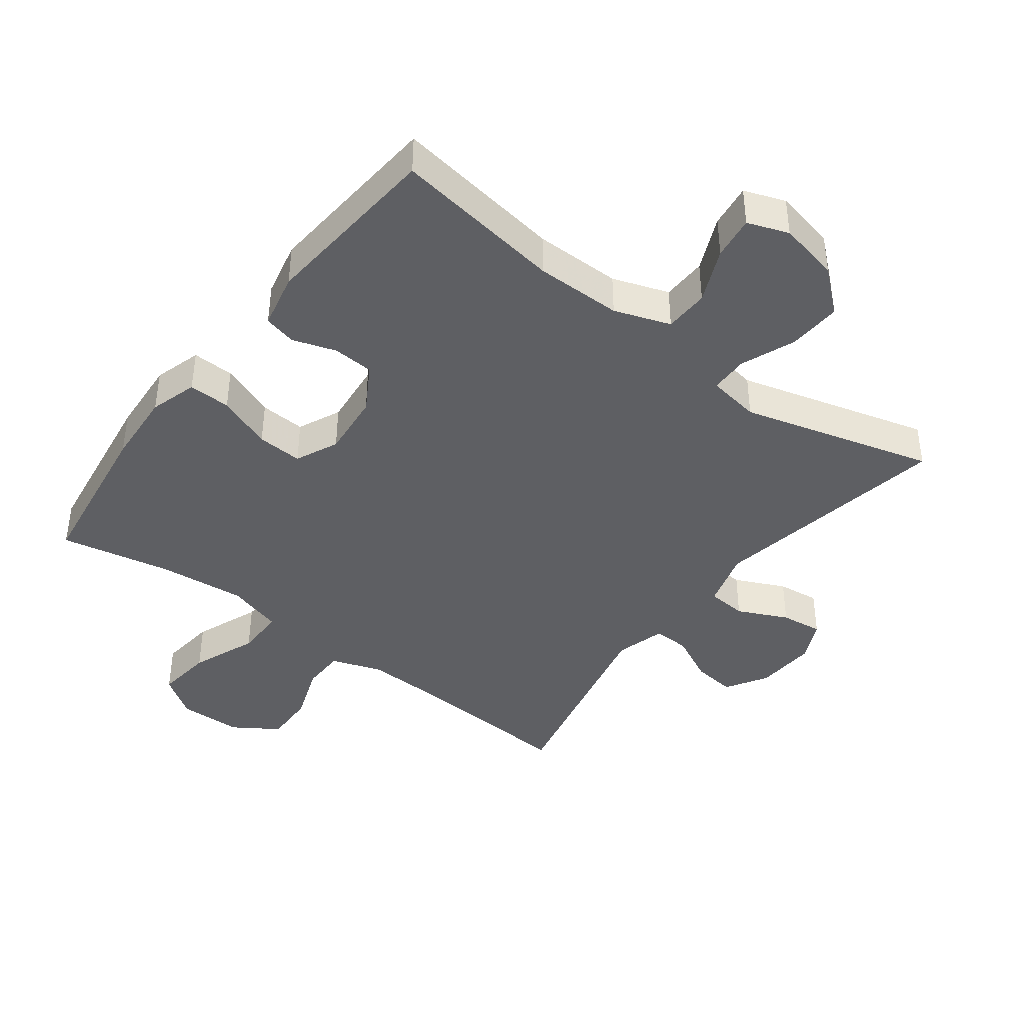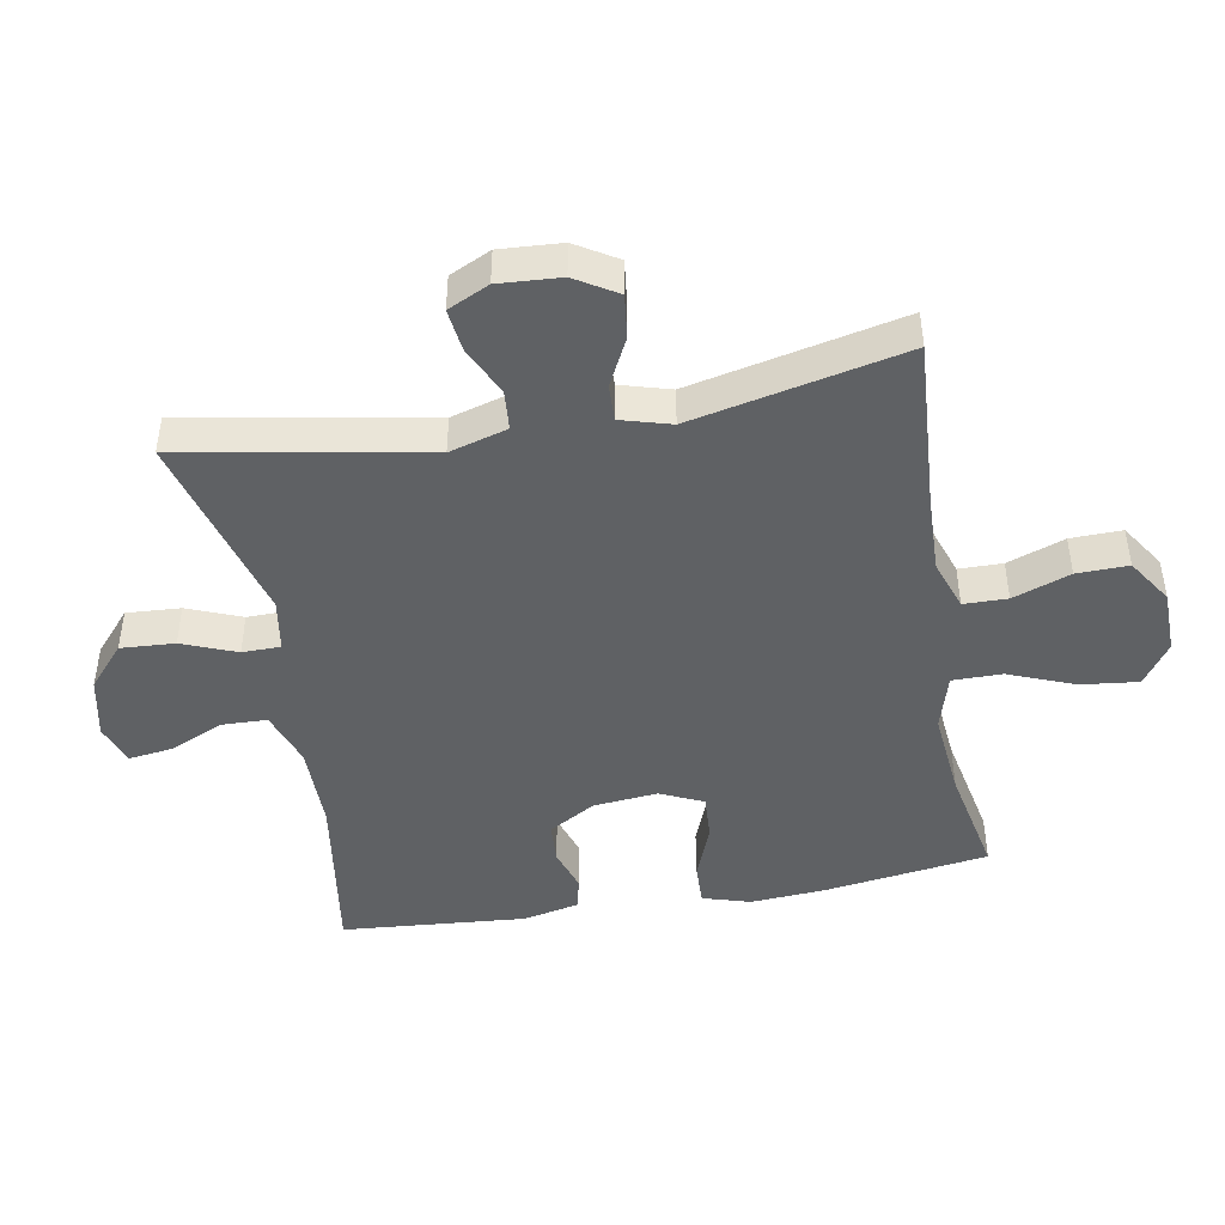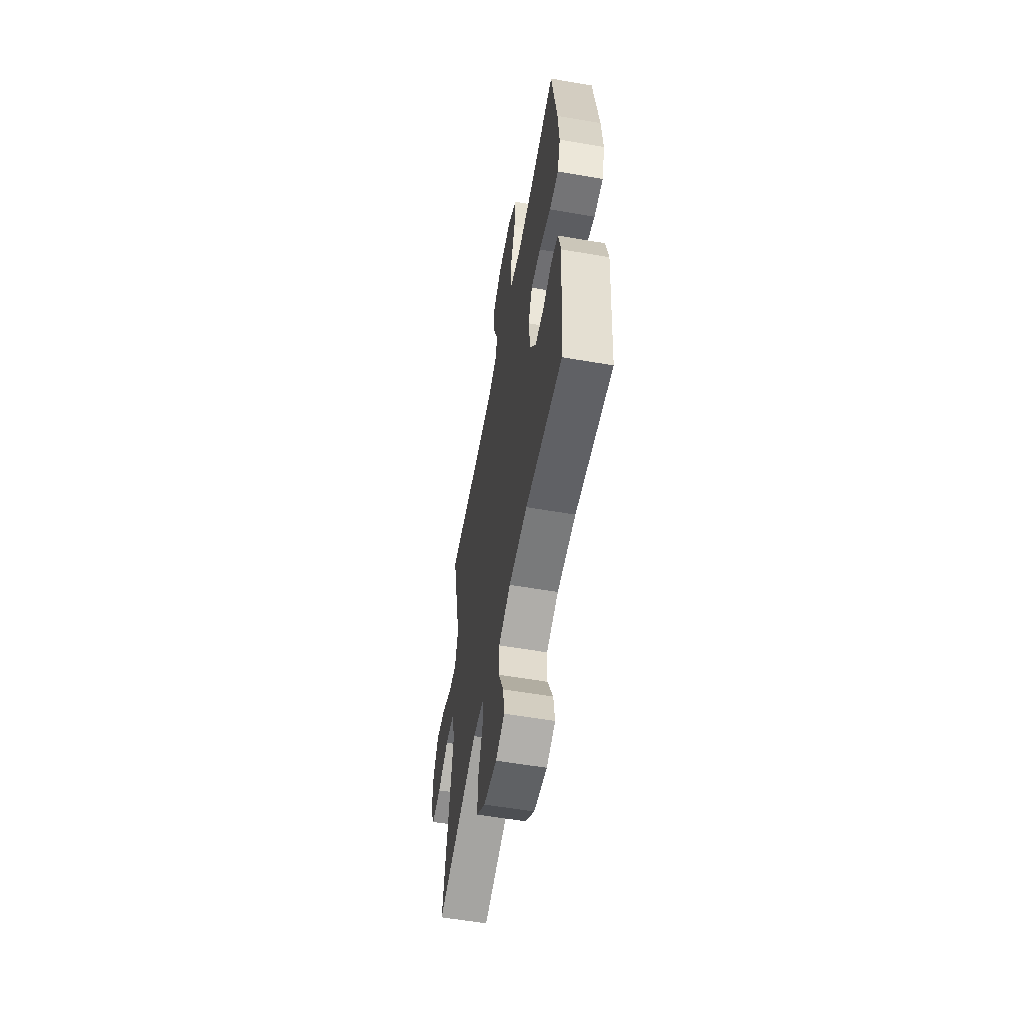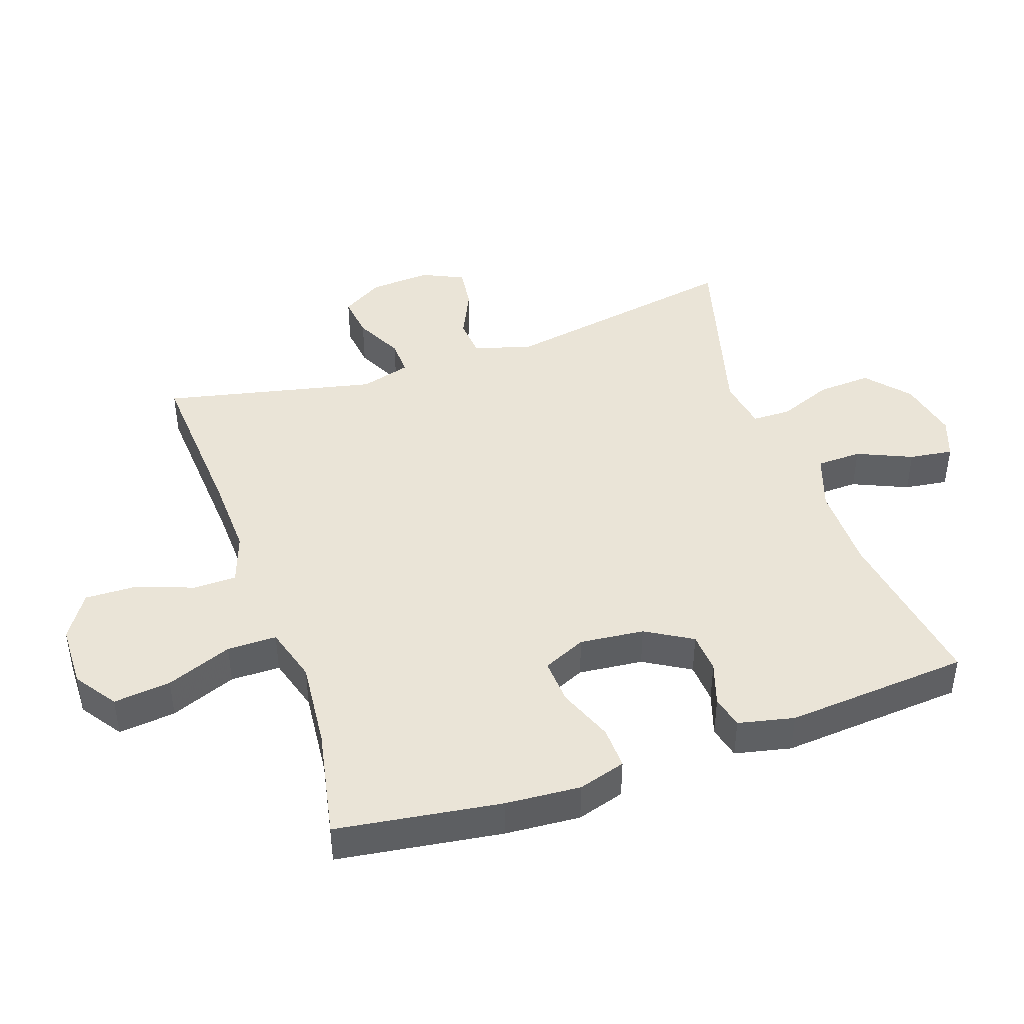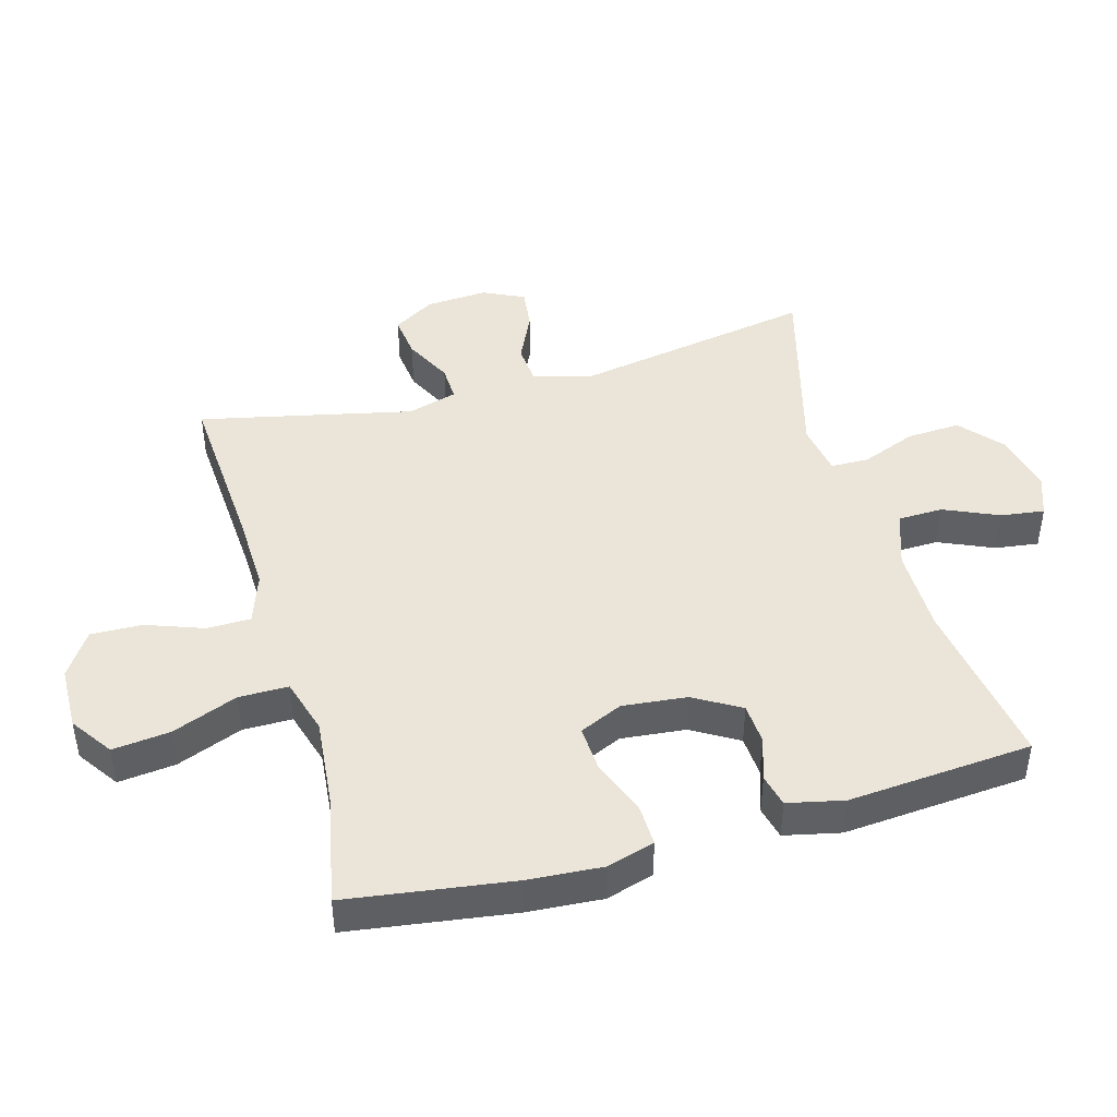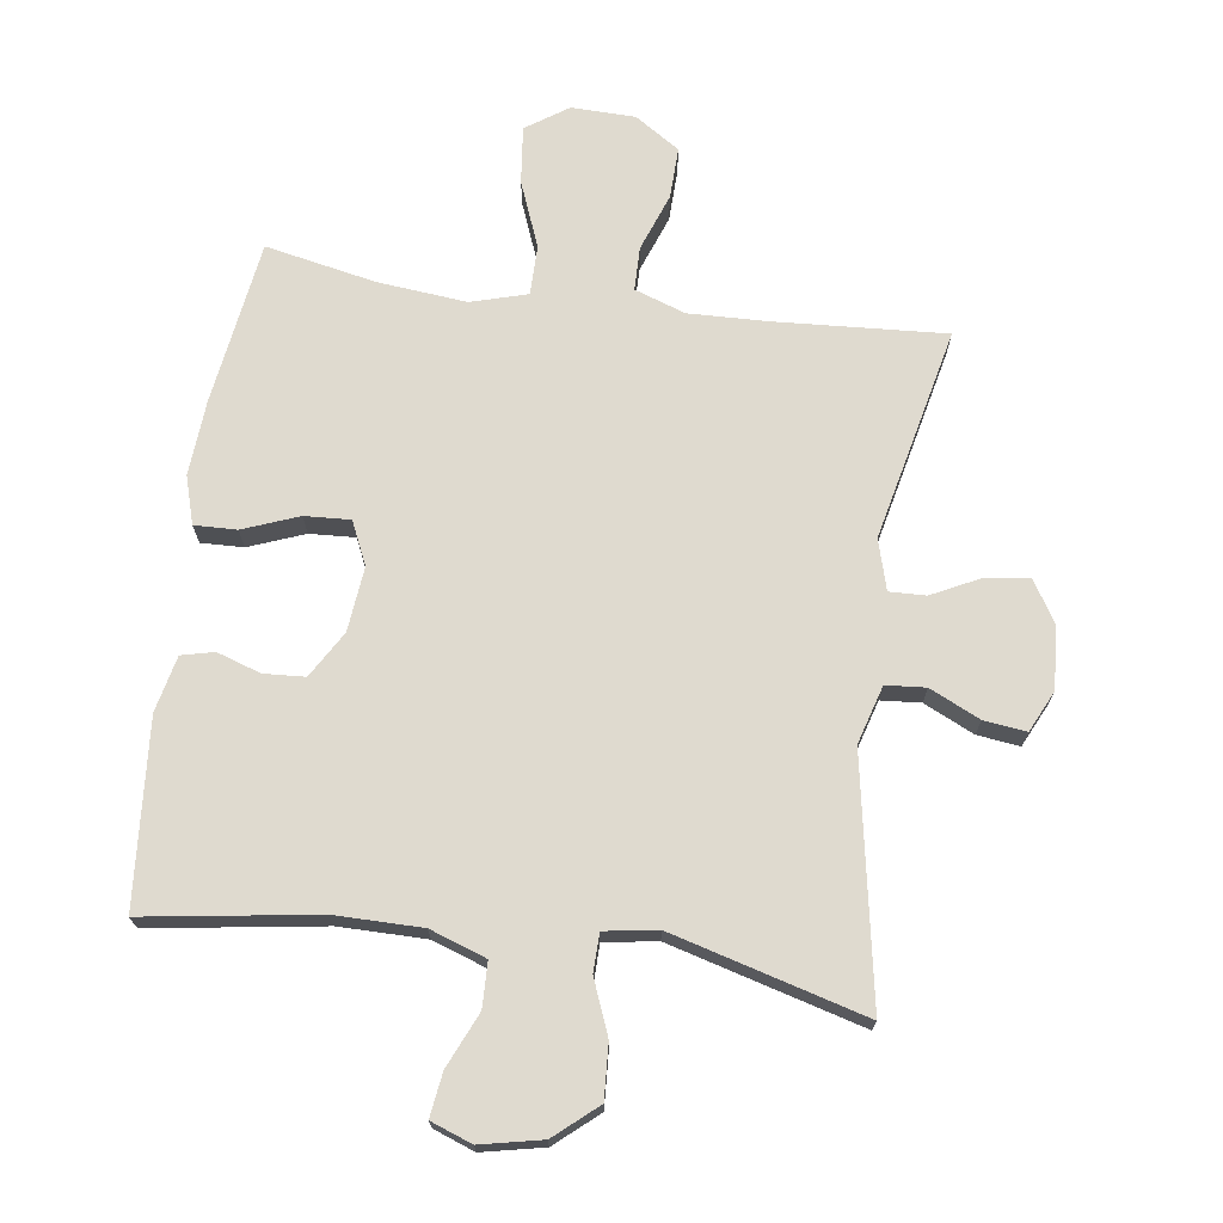
<metadata>
{"format":"obj","ext":"obj","renderer":"f3d","projection":"perspective","resolution":1024,"background":"white","views":[{"elev":-41.2,"azim":142.9,"up":"+Y"},{"elev":-45.4,"azim":-79.9,"up":"+Y"},{"elev":-58.0,"azim":79.9,"up":"+Z"},{"elev":43.6,"azim":71.0,"up":"+Y"},{"elev":44.5,"azim":74.3,"up":"+Y"},{"elev":70.8,"azim":-172.0,"up":"+Y"}]}
</metadata>
<code>
v 0.5 0.07 0.5
v 0.536 0.07 0.248
v 0.544 0.07 0.133
v 0.522 0.07 0.06
v 0.457 0.07 0.062
v 0.372 0.07 0.095
v 0.302 0.07 0.099
v 0.272 0.07 0.033
v 0.282 0.07 -0.066
v 0.324 0.07 -0.137
v 0.387 0.07 -0.141
v 0.454 0.07 -0.119
v 0.504 0.07 -0.131
v 0.523 0.07 -0.217
v 0.5 0.07 -0.5
v 0.237 0.07 -0.46
v 0.104 0.07 -0.46
v 0.018 0.07 -0.49
v 0.016 0.07 -0.559
v 0.053 0.07 -0.643
v 0.062 0.07 -0.71
v -0.001 0.07 -0.733
v -0.095 0.07 -0.713
v -0.16 0.07 -0.657
v -0.155 0.07 -0.574
v -0.122 0.07 -0.491
v -0.123 0.07 -0.432
v -0.204 0.07 -0.419
v -0.5 0.07 -0.5
v -0.433 0.07 -0.128
v -0.459 0.07 -0.039
v -0.52 0.07 -0.034
v -0.597 0.07 -0.07
v -0.662 0.07 -0.078
v -0.692 0.07 -0.015
v -0.686 0.07 0.08
v -0.647 0.07 0.144
v -0.58 0.07 0.136
v -0.506 0.07 0.099
v -0.45 0.07 0.097
v -0.428 0.07 0.174
v -0.5 0.07 0.5
v -0.239 0.07 0.483
v -0.118 0.07 0.479
v -0.04 0.07 0.506
v -0.039 0.07 0.573
v -0.071 0.07 0.661
v -0.073 0.07 0.74
v -0.004 0.07 0.785
v 0.094 0.07 0.787
v 0.158 0.07 0.743
v 0.148 0.07 0.655
v 0.108 0.07 0.554
v 0.108 0.07 0.478
v 0.194 0.07 0.453
v 0.33 0.07 0.466
v 0.5 0 0.5
v 0.536 0 0.248
v 0.544 0 0.133
v 0.522 0 0.06
v 0.457 0 0.062
v 0.372 0 0.095
v 0.302 0 0.099
v 0.272 0 0.033
v 0.282 0 -0.066
v 0.324 0 -0.137
v 0.387 0 -0.141
v 0.454 0 -0.119
v 0.504 0 -0.131
v 0.523 0 -0.217
v 0.5 0 -0.5
v 0.237 0 -0.46
v 0.104 0 -0.46
v 0.018 0 -0.49
v 0.016 0 -0.559
v 0.053 0 -0.643
v 0.062 0 -0.71
v -0.001 0 -0.733
v -0.095 0 -0.713
v -0.16 0 -0.657
v -0.155 0 -0.574
v -0.122 0 -0.491
v -0.123 0 -0.432
v -0.204 0 -0.419
v -0.5 0 -0.5
v -0.433 0 -0.128
v -0.459 0 -0.039
v -0.52 0 -0.034
v -0.597 0 -0.07
v -0.662 0 -0.078
v -0.692 0 -0.015
v -0.686 0 0.08
v -0.647 0 0.144
v -0.58 0 0.136
v -0.506 0 0.099
v -0.45 0 0.097
v -0.428 0 0.174
v -0.5 0 0.5
v -0.239 0 0.483
v -0.118 0 0.479
v -0.04 0 0.506
v -0.039 0 0.573
v -0.071 0 0.661
v -0.073 0 0.74
v -0.004 0 0.785
v 0.094 0 0.787
v 0.158 0 0.743
v 0.148 0 0.655
v 0.108 0 0.554
v 0.108 0 0.478
v 0.194 0 0.453
v 0.33 0 0.466
f 51 52 53
f 50 51 53
f 49 50 53
f 48 49 53
f 47 48 53
f 46 47 53
f 45 46 53 54
f 44 45 54 55
f 41 42 43
f 43 44 55
f 41 43 55
f 40 41 55
f 37 38 39
f 36 37 39
f 35 36 39
f 34 35 39
f 33 34 39
f 32 33 39
f 31 32 39 40
f 40 55 56
f 31 40 56
f 30 31 56
f 24 25 26
f 23 24 26
f 22 23 26
f 21 22 26
f 20 21 26
f 19 20 26
f 18 19 26 27
f 17 18 27
f 16 17 27 28
f 14 15 16
f 13 14 16
f 12 13 16
f 11 12 16
f 10 11 16 28
f 4 5 6
f 3 4 6
f 2 3 6
f 1 2 6
f 56 1 6
f 56 6 7
f 30 56 7 8
f 28 29 30
f 10 28 30
f 9 10 30
f 8 9 30
f 109 108 107
f 109 107 106
f 109 106 105
f 109 105 104
f 109 104 103
f 109 103 102
f 110 109 102 101
f 111 110 101 100
f 99 98 97
f 111 100 99
f 111 99 97
f 111 97 96
f 95 94 93
f 95 93 92
f 95 92 91
f 95 91 90
f 95 90 89
f 95 89 88
f 96 95 88 87
f 112 111 96
f 112 96 87
f 112 87 86
f 82 81 80
f 82 80 79
f 82 79 78
f 82 78 77
f 82 77 76
f 82 76 75
f 83 82 75 74
f 83 74 73
f 84 83 73 72
f 72 71 70
f 72 70 69
f 72 69 68
f 72 68 67
f 84 72 67 66
f 62 61 60
f 62 60 59
f 62 59 58
f 62 58 57
f 62 57 112
f 63 62 112
f 64 63 112 86
f 86 85 84
f 86 84 66
f 86 66 65
f 86 65 64
f 1 57 58 2
f 2 58 59 3
f 3 59 60 4
f 4 60 61 5
f 5 61 62 6
f 6 62 63 7
f 7 63 64 8
f 8 64 65 9
f 9 65 66 10
f 10 66 67 11
f 11 67 68 12
f 12 68 69 13
f 13 69 70 14
f 14 70 71 15
f 15 71 72 16
f 16 72 73 17
f 17 73 74 18
f 18 74 75 19
f 19 75 76 20
f 20 76 77 21
f 21 77 78 22
f 22 78 79 23
f 23 79 80 24
f 24 80 81 25
f 25 81 82 26
f 26 82 83 27
f 27 83 84 28
f 28 84 85 29
f 29 85 86 30
f 30 86 87 31
f 31 87 88 32
f 32 88 89 33
f 33 89 90 34
f 34 90 91 35
f 35 91 92 36
f 36 92 93 37
f 37 93 94 38
f 38 94 95 39
f 39 95 96 40
f 40 96 97 41
f 41 97 98 42
f 42 98 99 43
f 43 99 100 44
f 44 100 101 45
f 45 101 102 46
f 46 102 103 47
f 47 103 104 48
f 48 104 105 49
f 49 105 106 50
f 50 106 107 51
f 51 107 108 52
f 52 108 109 53
f 53 109 110 54
f 54 110 111 55
f 55 111 112 56
f 56 112 57 1

</code>
